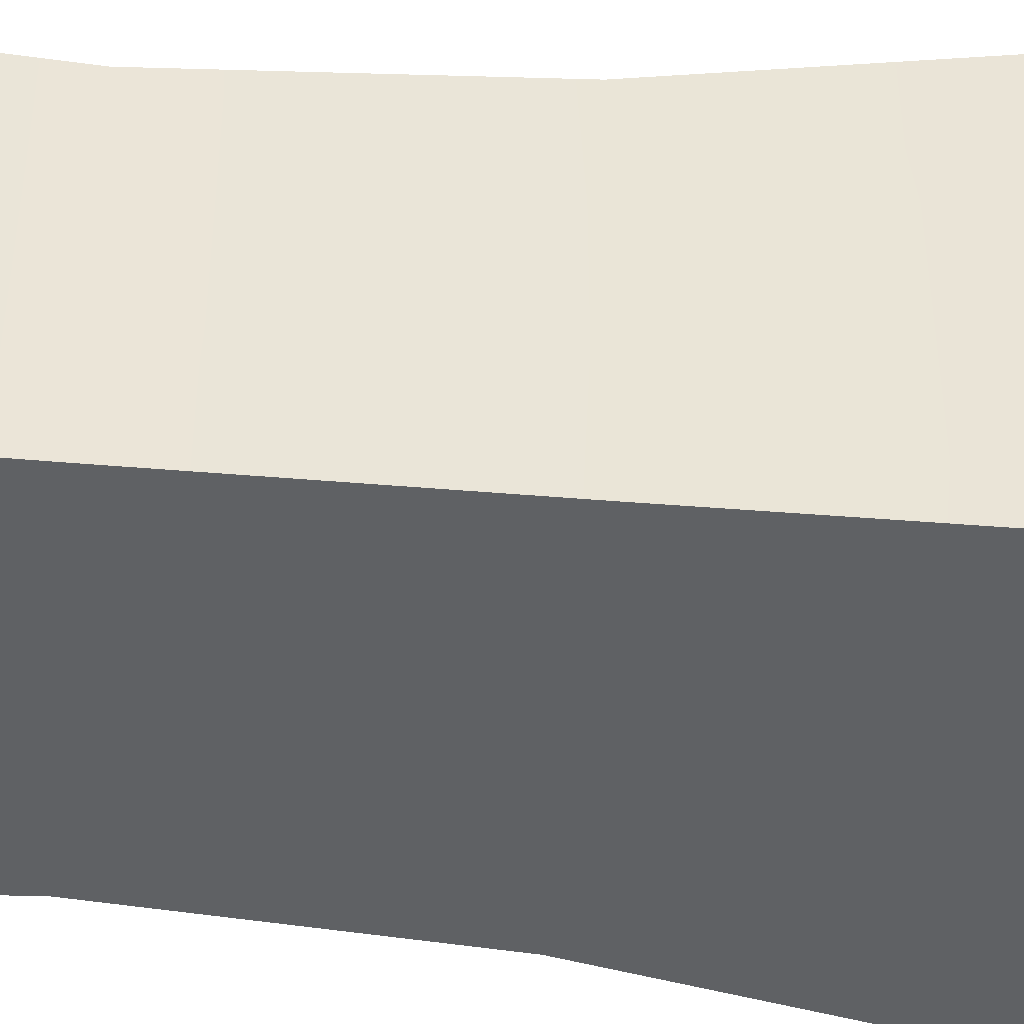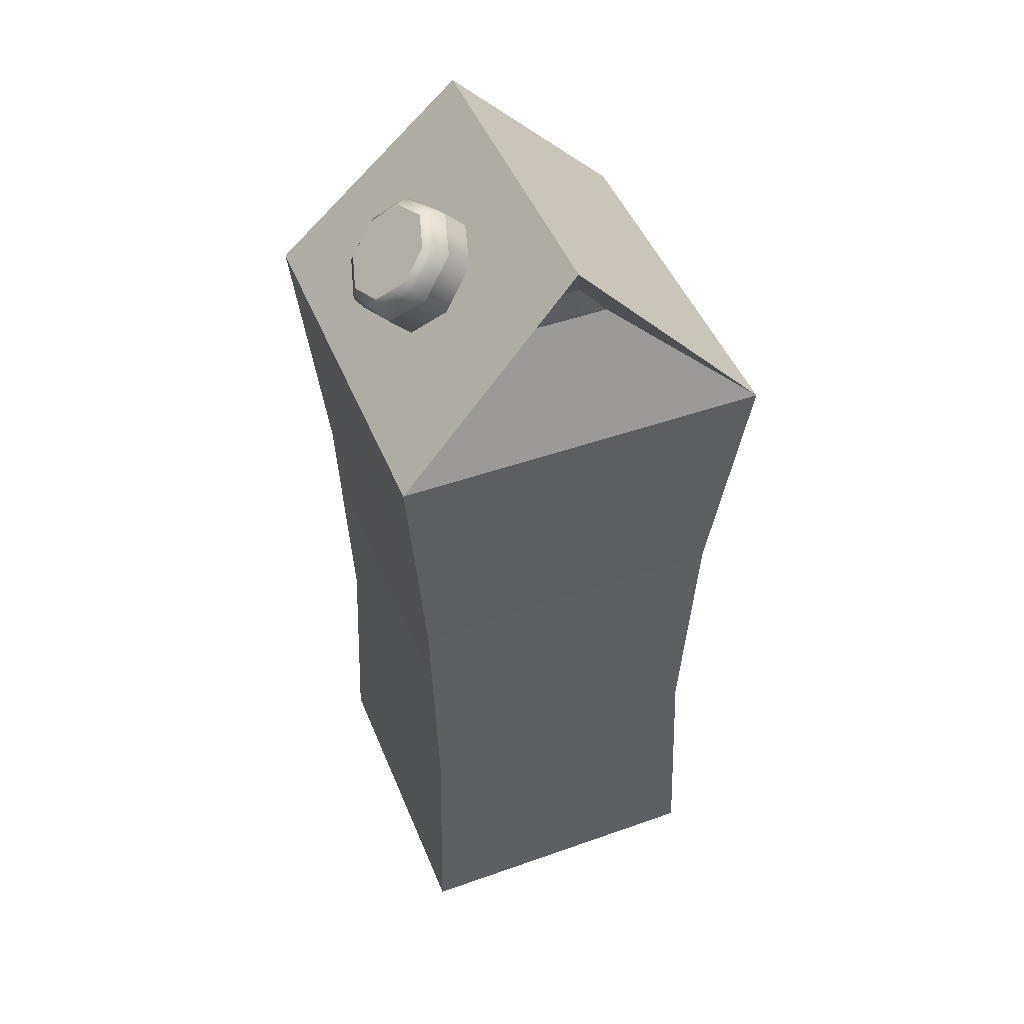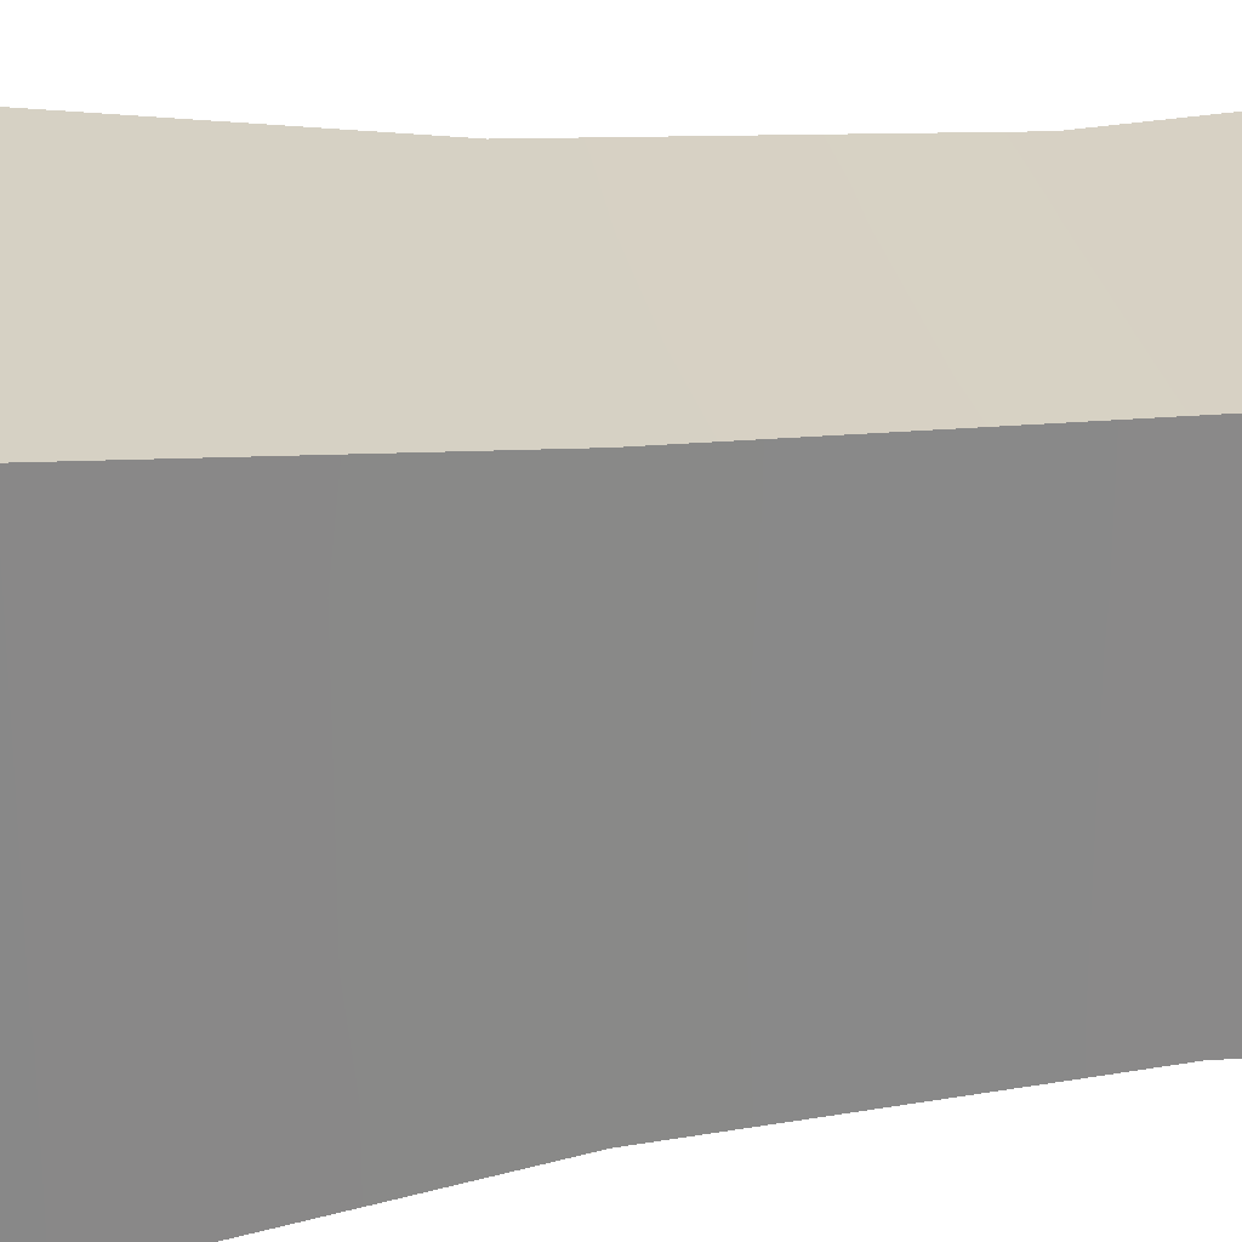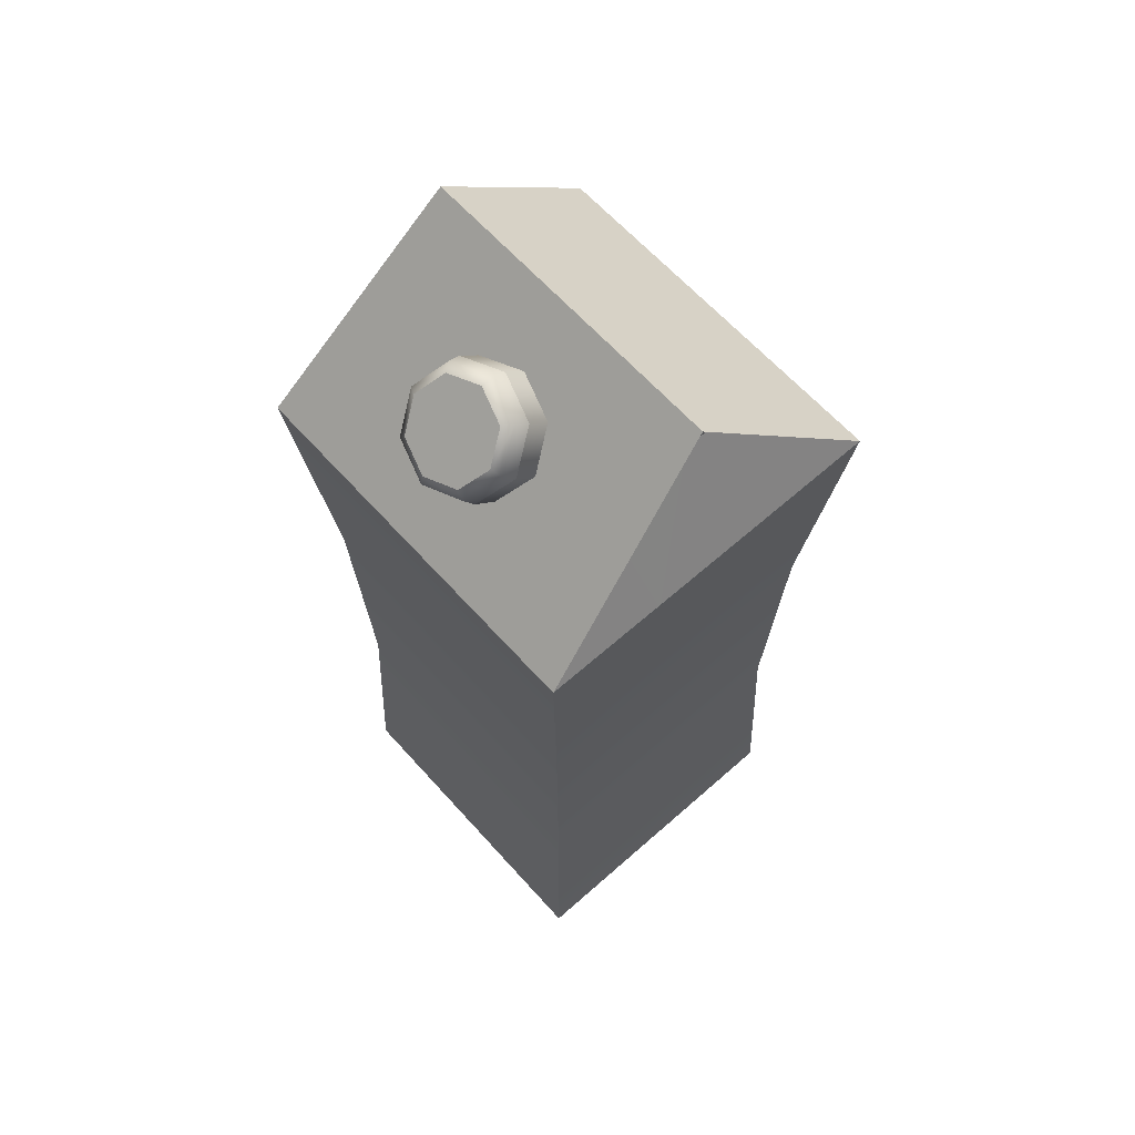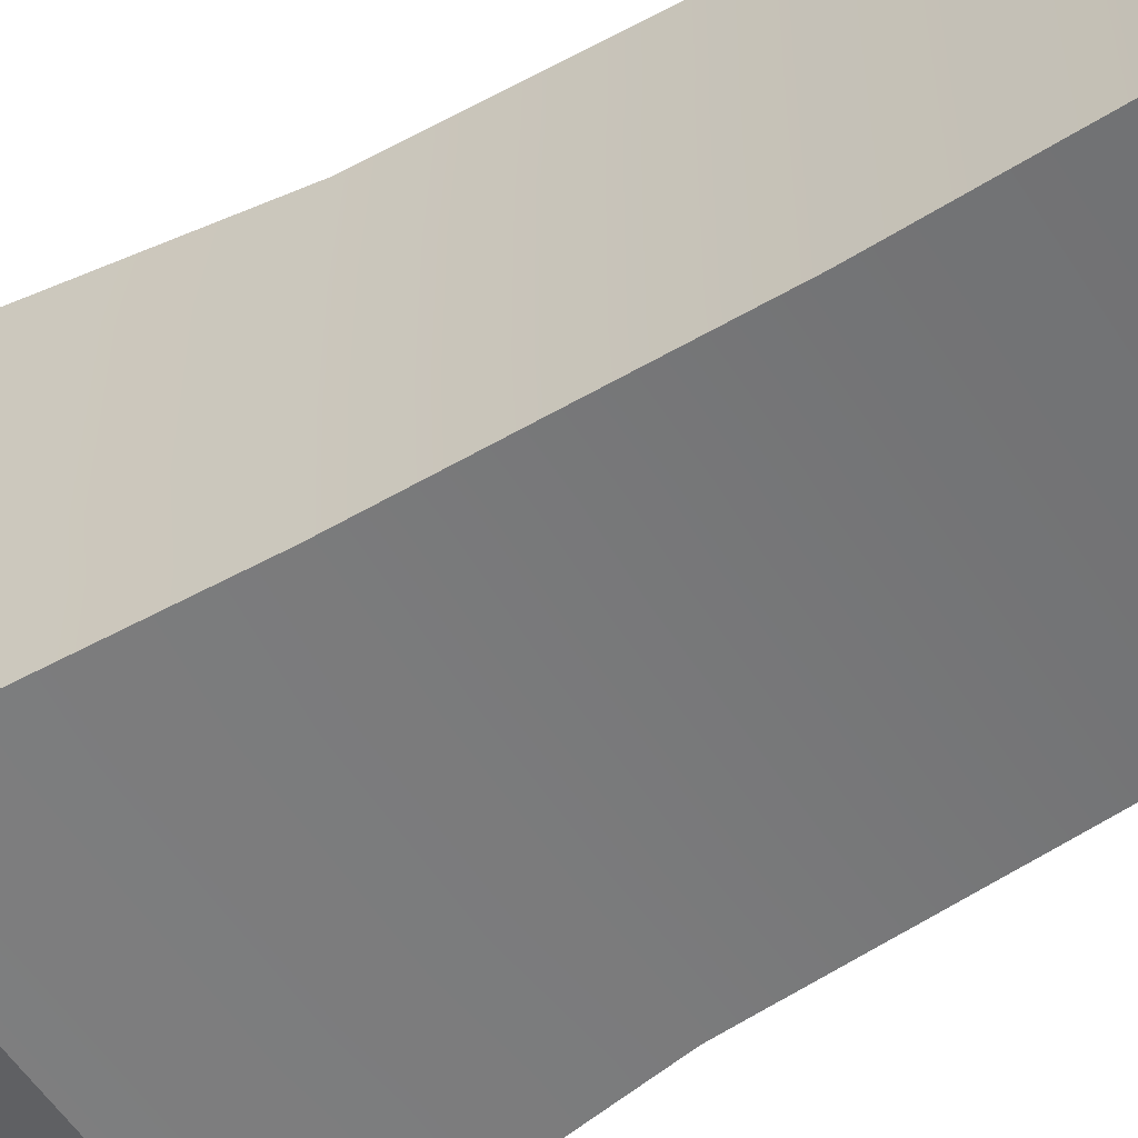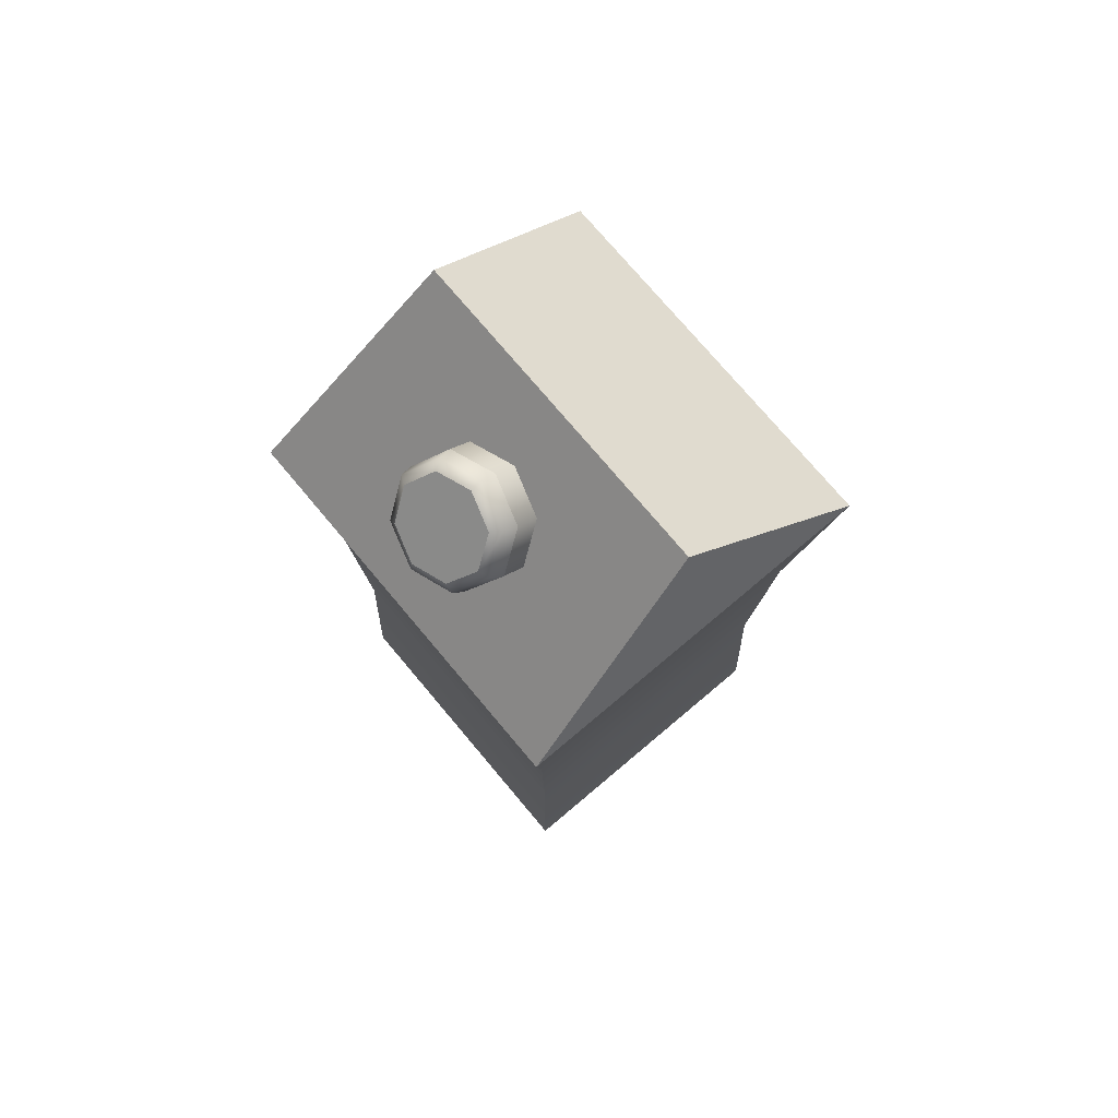
<metadata>
{"format":"obj","ext":"obj","renderer":"f3d","projection":"perspective","resolution":1024,"background":"white","views":[{"elev":-46.4,"azim":84.3,"up":"+Z"},{"elev":47.6,"azim":68.3,"up":"+Y"},{"elev":27.1,"azim":-99.7,"up":"+Z"},{"elev":63.3,"azim":48.2,"up":"+Y"},{"elev":-56.0,"azim":-57.6,"up":"+Z"},{"elev":75.4,"azim":49.9,"up":"+Y"}]}
</metadata>
<code>
g default
v 0.03007 0.6074 0.03924
v 0 0.6162 0.03043
v -0.03007 0.6074 0.03924
v -0.04253 0.5862 0.06051
v -0.03007 0.5649 0.08177
v 0 0.5561 0.09058
v 0.03007 0.5649 0.08177
v 0.04253 0.5862 0.06051
v 0 0.6133 0.0876
v 0.03007 0.6237 0.0555
v 0.02814 0.63 0.06453
v 0.02347 0.6299 0.07101
v 0 0.6325 0.04669
v 0 0.6382 0.05629
v 0 0.6367 0.06413
v -0.03007 0.6237 0.0555
v -0.02814 0.63 0.06453
v -0.02347 0.6299 0.07101
v -0.04253 0.6024 0.07676
v -0.03979 0.6101 0.08443
v -0.03319 0.6133 0.0876
v -0.03007 0.5812 0.09803
v -0.02814 0.5902 0.1043
v -0.02347 0.5967 0.1042
v 0 0.5724 0.1068
v 0 0.582 0.1126
v 0 0.5898 0.1111
v 0.03007 0.5812 0.09803
v 0.02814 0.5902 0.1043
v 0.02347 0.5967 0.1042
v 0.04253 0.6024 0.07676
v 0.03979 0.6101 0.08443
v 0.03319 0.6133 0.0876
v -0.1099 0 0.1077
v -0.03664 0 0.1077
v 0.03664 0 0.1077
v 0.1099 0 0.1077
v -0.1043 0.1742 0.1022
v -0.03476 0.1742 0.1022
v 0.03476 0.1742 0.1022
v 0.1043 0.1742 0.1022
v -0.1109 0.3485 0.1087
v -0.03697 0.3485 0.1087
v 0.03697 0.3485 0.1087
v 0.1109 0.3485 0.1087
v -0.1284 0.5227 0.1258
v -0.04281 0.5227 0.1258
v 0.04281 0.5227 0.1258
v 0.1284 0.5227 0.1258
v -0.1284 0.5227 0.04194
v 0.1284 0.5227 0.04194
v -0.1284 0.5227 -0.04194
v 0.1284 0.5227 -0.04194
v -0.1284 0.5227 -0.1258
v -0.04281 0.5227 -0.1258
v 0.04281 0.5227 -0.1258
v 0.1284 0.5227 -0.1258
v -0.1109 0.3485 -0.1087
v -0.03697 0.3485 -0.1087
v 0.03697 0.3485 -0.1087
v 0.1109 0.3485 -0.1087
v -0.1043 0.1742 -0.1022
v -0.03476 0.1742 -0.1022
v 0.03476 0.1742 -0.1022
v 0.1043 0.1742 -0.1022
v -0.1099 0 -0.1077
v -0.03664 0 -0.1077
v 0.03664 0 -0.1077
v 0.1099 0 -0.1077
v -0.1099 0 -0.0359
v 0.1099 0 -0.0359
v -0.1099 0 0.0359
v 0.1099 0 0.0359
v 0.1043 0.1742 -0.03405
v 0.1043 0.1742 0.03405
v 0.1109 0.3485 -0.03622
v 0.1109 0.3485 0.03622
v -0.1043 0.1742 -0.03405
v -0.1043 0.1742 0.03405
v -0.1109 0.3485 -0.03622
v -0.1109 0.3485 0.03622
v -0.1099 0.6532 0
v -0.03664 0.6532 0
v 0.03664 0.6532 0
v 0.1099 0.6532 0
v -0.09044 0.5997 0.02929
v -0.09044 0.5995 0.013
v -0.09566 0.6275 0.007382
v -0.09566 0.6272 0.00356
v -0.09044 0.5995 -0.013
v -0.09566 0.6272 -0.00356
v -0.09044 0.5997 -0.02929
v -0.09566 0.6275 -0.007382
v 0.09044 0.5997 0.02929
v 0.09044 0.5995 0.013
v 0.09566 0.6272 0.00356
v 0.09566 0.6275 0.007382
v 0.09044 0.5995 -0.013
v 0.09566 0.6272 -0.00356
v 0.09044 0.5997 -0.02929
v 0.09566 0.6275 -0.007382
g milk
f 1 2 13 10
f 2 3 16 13
f 3 4 19 16
f 4 5 22 19
f 5 6 25 22
f 6 7 28 25
f 7 8 31 28
f 8 1 10 31
f 12 15 9
f 15 18 9
f 18 21 9
f 21 24 9
f 24 27 9
f 27 30 9
f 30 33 9
f 33 12 9
f 10 11 32 31
f 11 12 33 32
f 12 11 14 15
f 11 10 13 14
f 15 14 17 18
f 14 13 16 17
f 18 17 20 21
f 17 16 19 20
f 21 20 23 24
f 20 19 22 23
f 24 23 26 27
f 23 22 25 26
f 27 26 29 30
f 26 25 28 29
f 30 29 32 33
f 29 28 31 32
f 34 35 39 38
f 35 36 40 39
f 36 37 41 40
f 38 39 43 42
f 39 40 44 43
f 40 41 45 44
f 42 43 47 46
f 43 44 48 47
f 44 45 49 48
f 54 55 59 58
f 55 56 60 59
f 56 57 61 60
f 58 59 63 62
f 59 60 64 63
f 60 61 65 64
f 62 63 67 66
f 63 64 68 67
f 64 65 69 68
f 71 69 65 74
f 73 71 74 75
f 37 73 75 41
f 74 65 61 76
f 75 74 76 77
f 41 75 77 45
f 76 61 57 53
f 77 76 53 51
f 45 77 51 49
f 66 70 78 62
f 70 72 79 78
f 72 34 38 79
f 62 78 80 58
f 78 79 81 80
f 79 38 42 81
f 58 80 52 54
f 80 81 50 52
f 81 42 46 50
f 46 47 83 82
f 87 86 88 89
f 47 48 84 83
f 48 49 85 84
f 94 95 96 97
f 90 87 89 91
f 95 98 99 96
f 55 54 82 83
f 92 90 91 93
f 56 55 83 84
f 98 100 101 99
f 57 56 84 85
f 50 46 86 87
f 46 82 88 86
f 82 89 88
f 52 50 87 90
f 82 91 89
f 54 52 90 92
f 82 93 91
f 82 54 92 93
f 49 51 95 94
f 85 97 96
f 85 49 94 97
f 51 53 98 95
f 85 96 99
f 53 57 100 98
f 57 85 101 100
f 85 99 101

</code>
